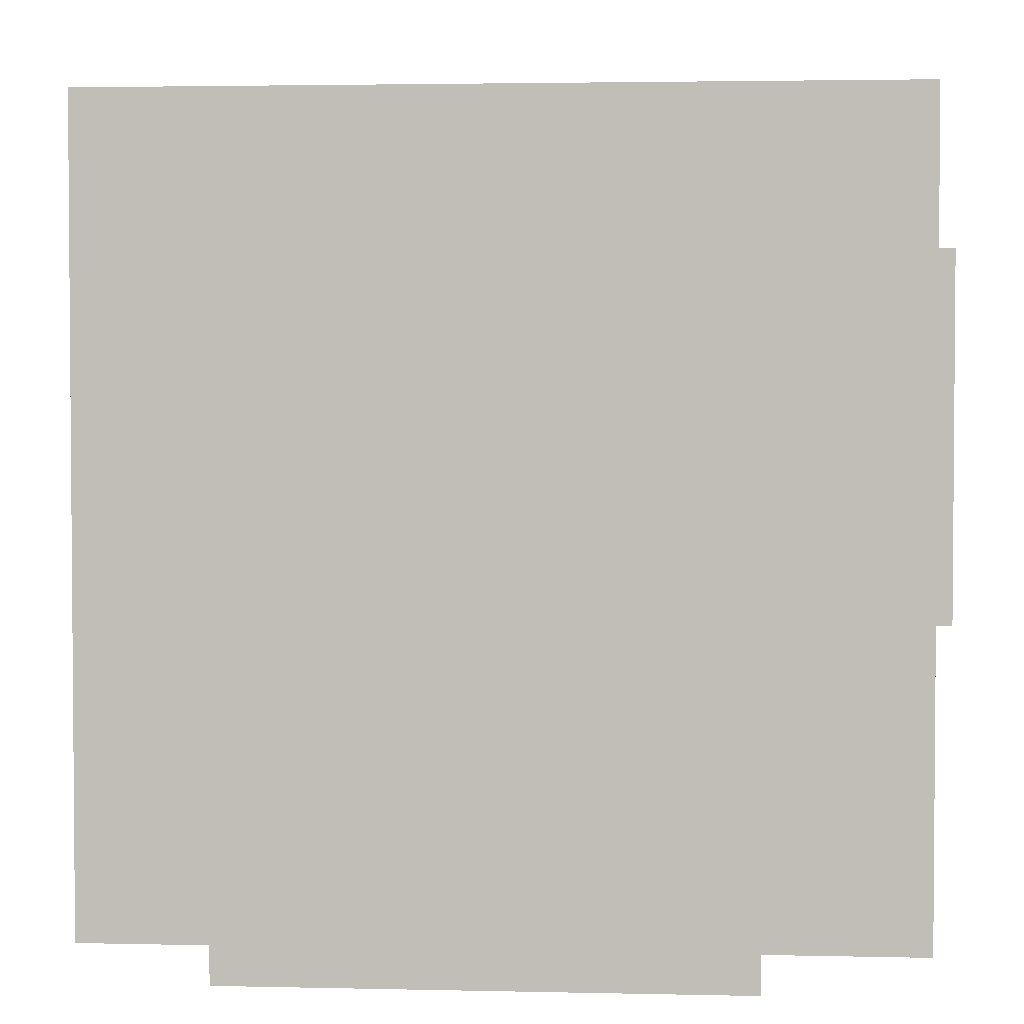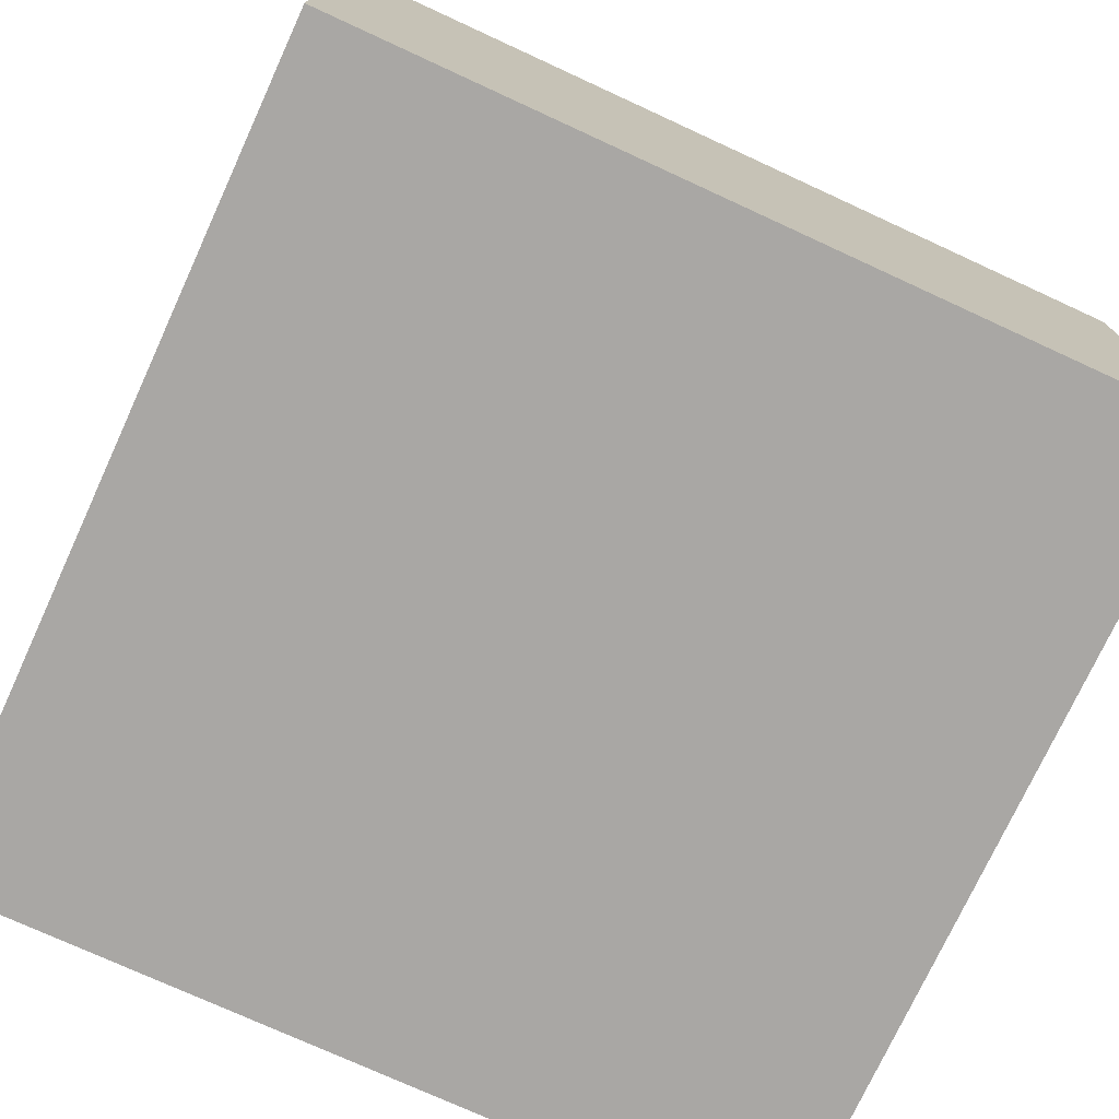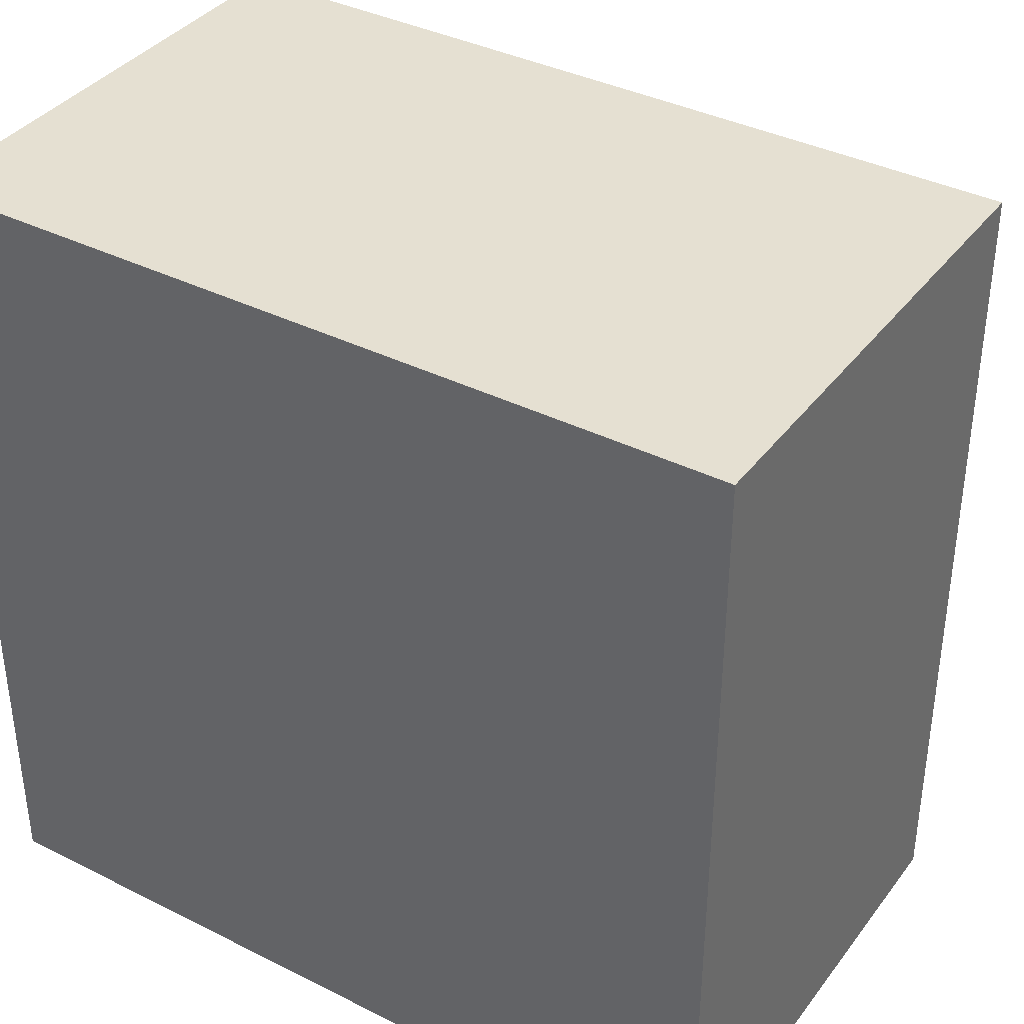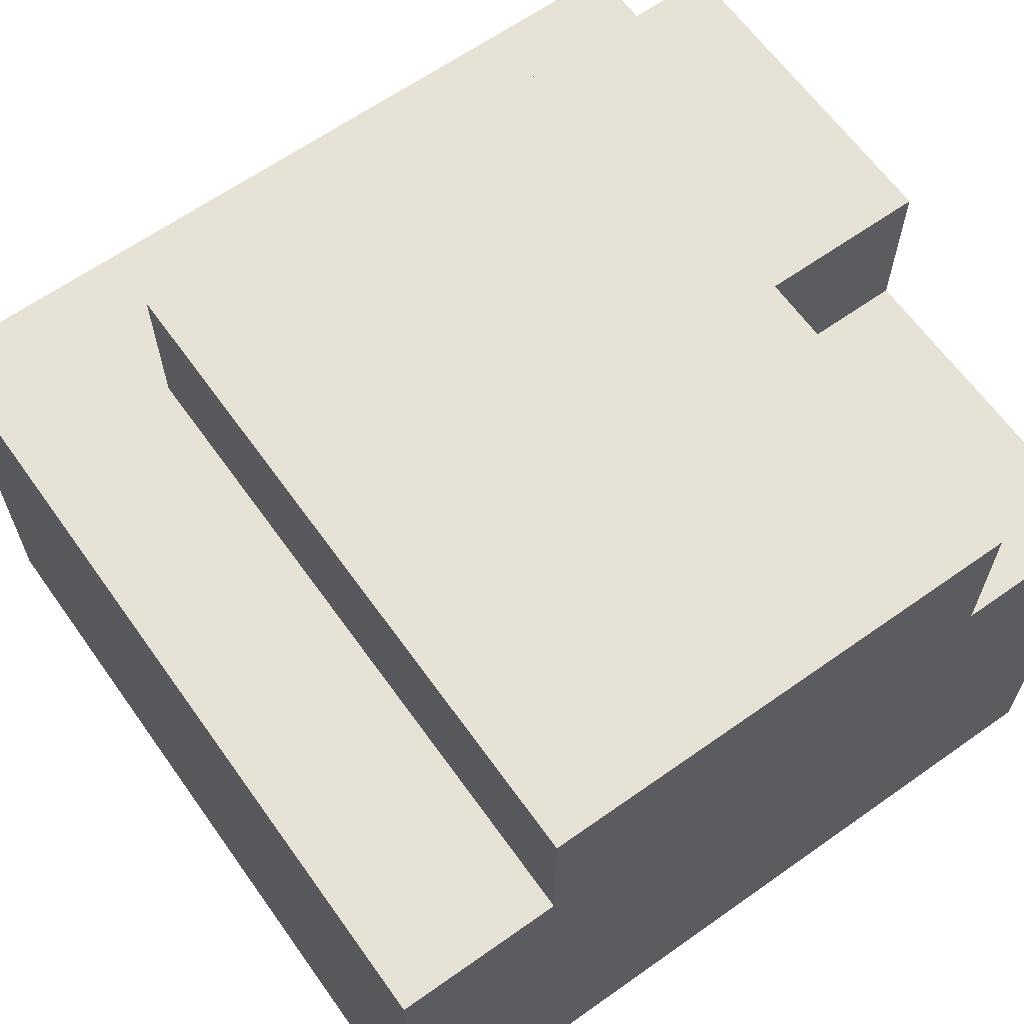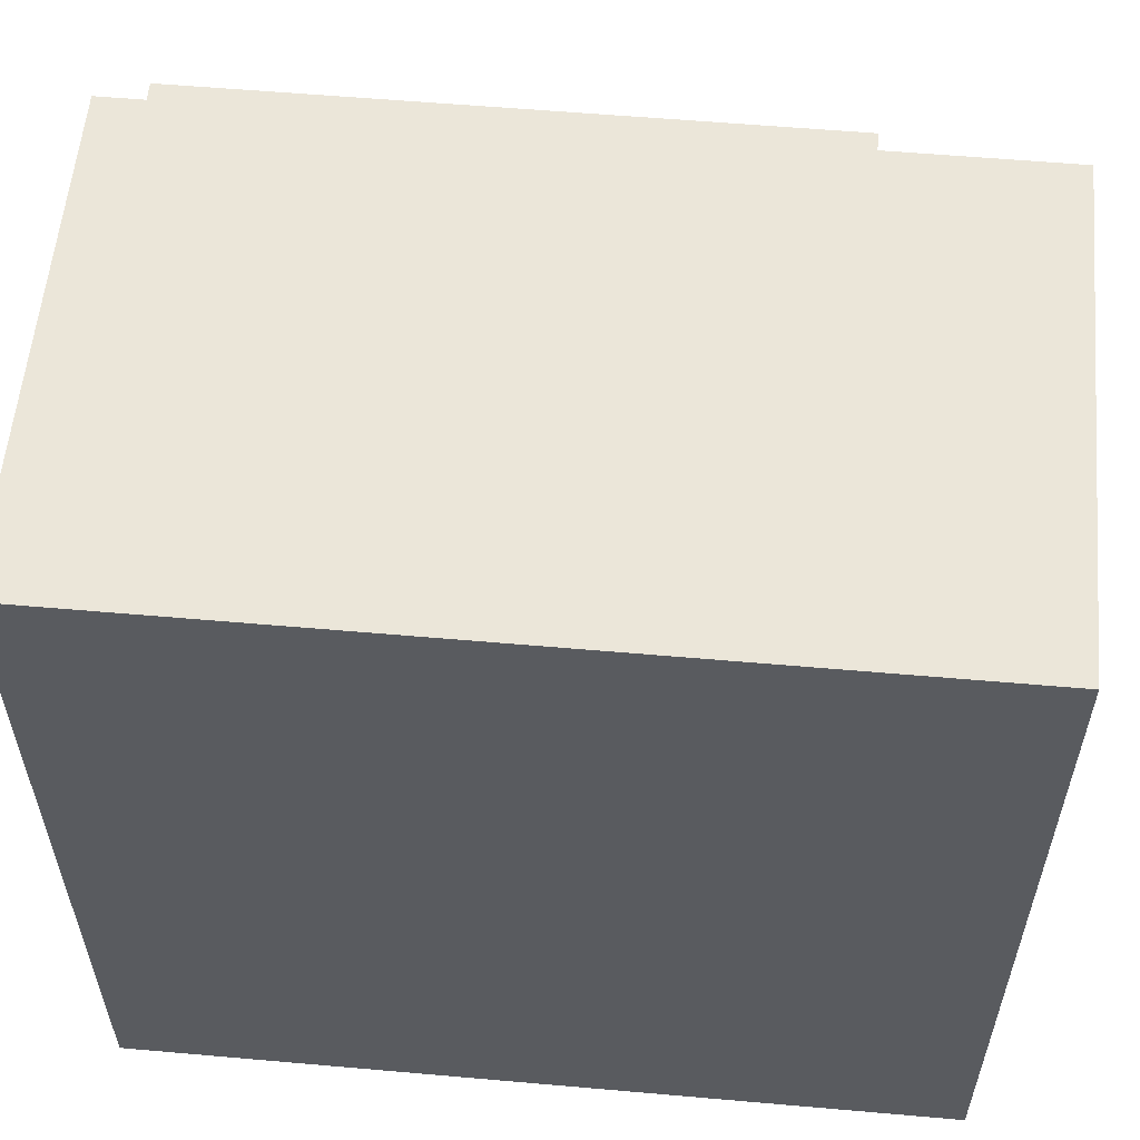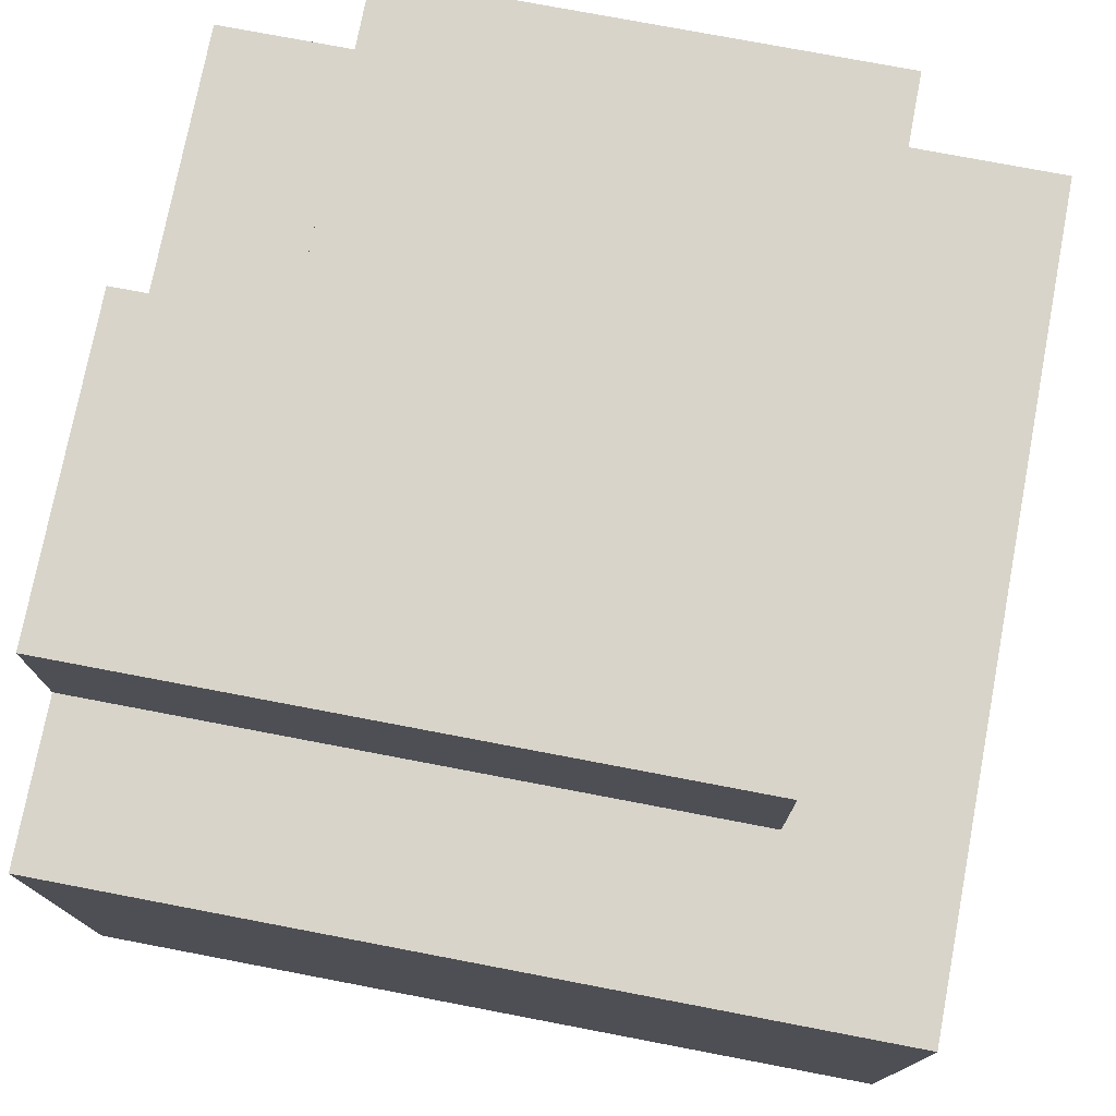
<metadata>
{"format":"obj","ext":"obj","renderer":"f3d","projection":"perspective","resolution":1024,"background":"white","views":[{"elev":2.8,"azim":-175.5,"up":"+Z"},{"elev":-74.8,"azim":65.3,"up":"+Y"},{"elev":37.7,"azim":32.6,"up":"+Z"},{"elev":63.9,"azim":144.5,"up":"+Y"},{"elev":57.4,"azim":5.2,"up":"+Z"},{"elev":75.7,"azim":10.8,"up":"+Y"}]}
</metadata>
<code>
o
v 0 2 0
v 0 2 -0.5
v 0 2.3 0
v 0 2.3 -0.1
v 0 2.3 -0.3
v 0 2.3 -0.5
v 0 2.4 -0.1
v 0 2.4 -0.3
v 0.1 2.3 -0.3
v 0.1 2.3 -0.5
v 0.1 2.4 -0.3
v 0.1 2.4 -0.5
v 0.4 2.3 -0.1
v 0.4 2.3 -0.5
v 0.4 2.4 -0.1
v 0.4 2.4 -0.5
v 0.5 2 0
v 0.5 2 -0.5
v 0.5 2.3 0
v 0.5 2.3 -0.5
v 0 2 0
v 0 2.3 0
v 0.5 2 0
v 0.5 2.3 0
v 0 2.3 -0.1
v 0 2.4 -0.1
v 0.4 2.3 -0.1
v 0.4 2.4 -0.1
v 0 2.3 -0.3
v 0 2.4 -0.3
v 0.1 2.3 -0.3
v 0.1 2.4 -0.3
v 0 2 -0.5
v 0 2.3 -0.5
v 0.1 2.3 -0.5
v 0.1 2.4 -0.5
v 0.4 2.3 -0.5
v 0.4 2.4 -0.5
v 0.5 2 -0.5
v 0.5 2.3 -0.5
v 0 2 0
v 0.5 2 0
v 0 2 -0.5
v 0.5 2 -0.5
v 0 2.3 0
v 0.5 2.3 0
v 0 2.3 -0.1
v 0.4 2.3 -0.1
v 0 2.3 -0.3
v 0.1 2.3 -0.3
v 0 2.3 -0.5
v 0.1 2.3 -0.5
v 0.4 2.3 -0.5
v 0.5 2.3 -0.5
v 0 2.4 -0.1
v 0.4 2.4 -0.1
v 0 2.4 -0.3
v 0.1 2.4 -0.3
v 0.1 2.4 -0.5
v 0.4 2.4 -0.5
f 3 2 1
f 4 2 3
f 5 2 4
f 6 2 5
f 7 5 4
f 8 5 7
f 11 10 9
f 12 10 11
f 13 14 15
f 15 14 16
f 17 18 19
f 19 18 20
f 23 22 21
f 24 22 23
f 27 26 25
f 28 26 27
f 29 30 31
f 31 30 32
f 33 34 35
f 33 35 37
f 35 36 37
f 37 36 38
f 33 37 39
f 39 37 40
f 43 42 41
f 44 42 43
f 45 46 47
f 47 46 48
f 49 50 51
f 51 50 52
f 48 46 53
f 53 46 54
f 55 56 57
f 57 56 58
f 58 56 59
f 59 56 60

</code>
